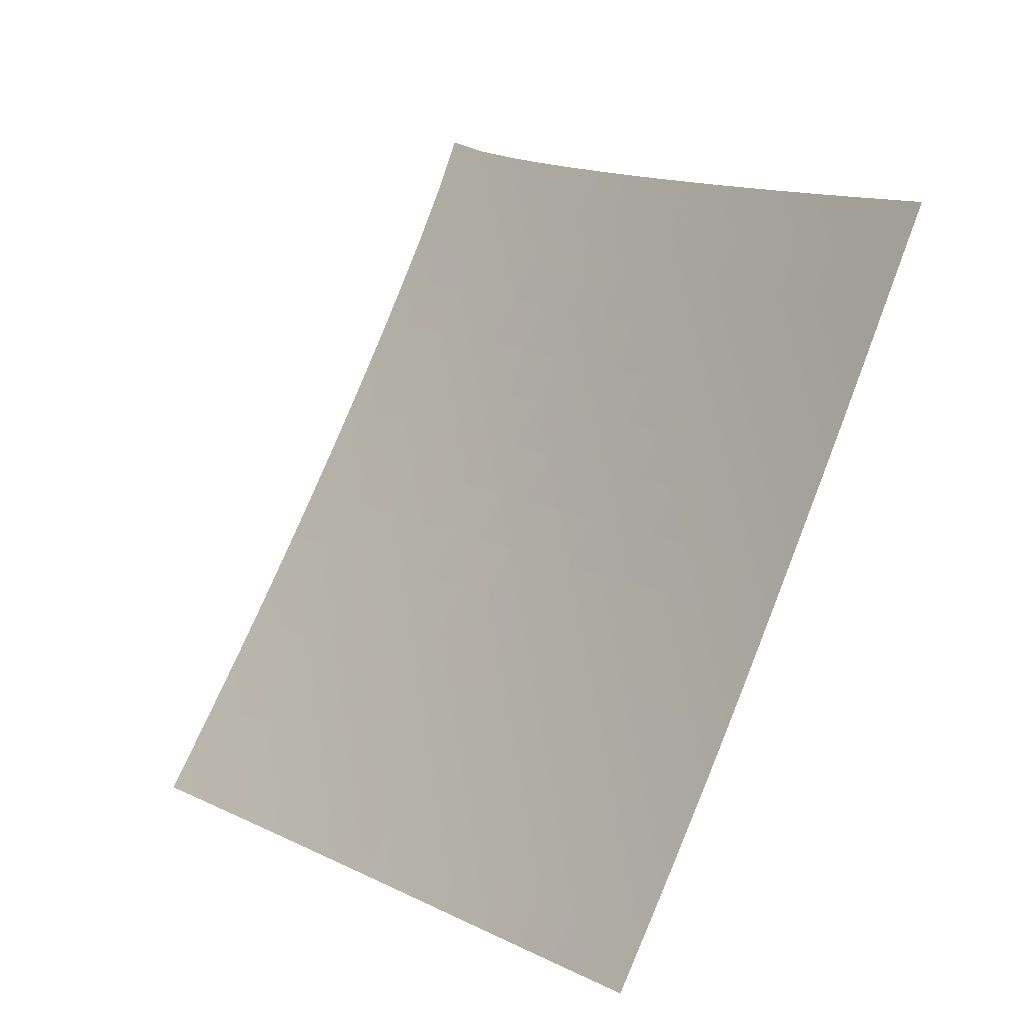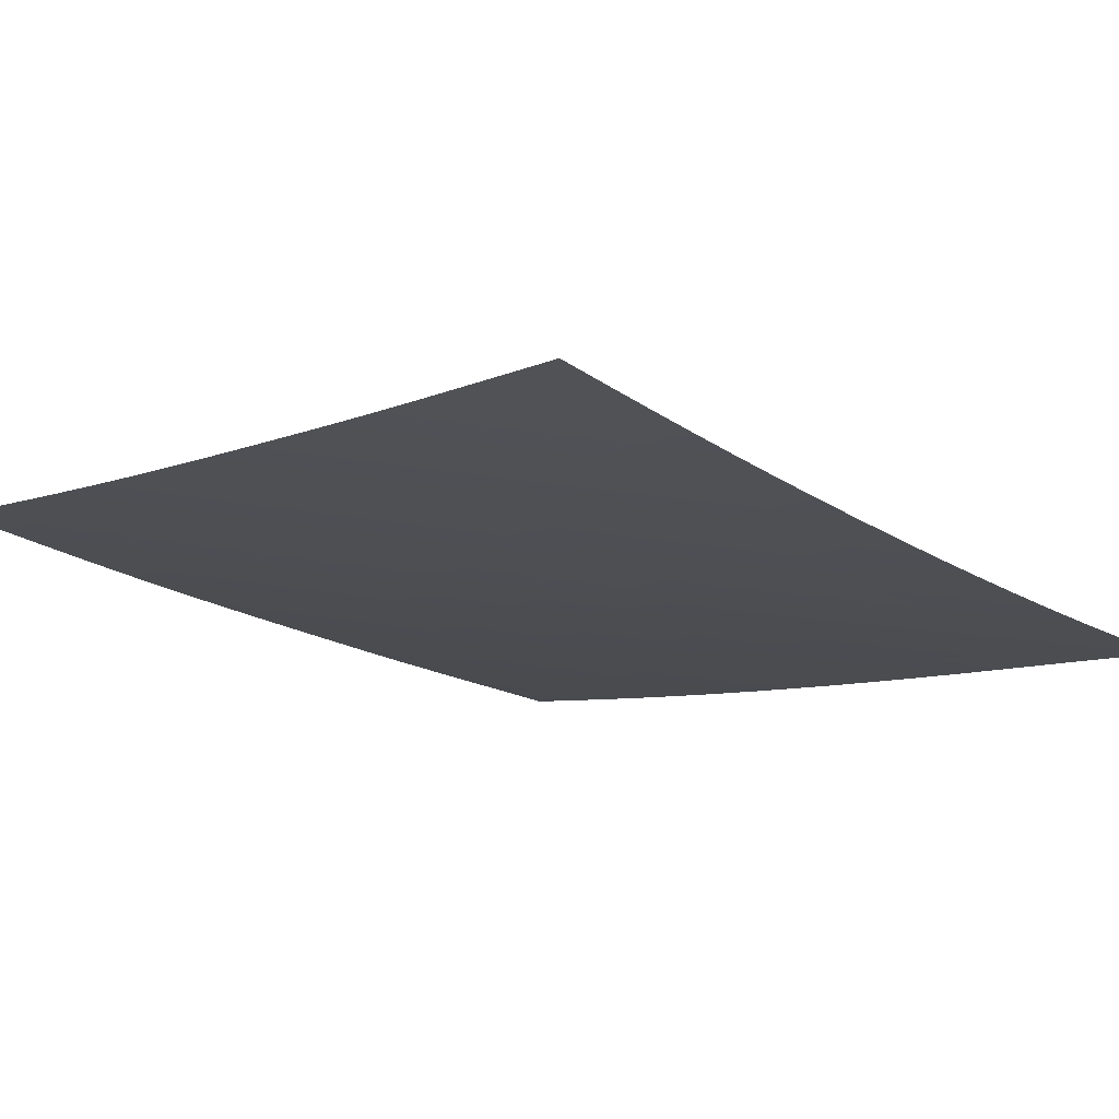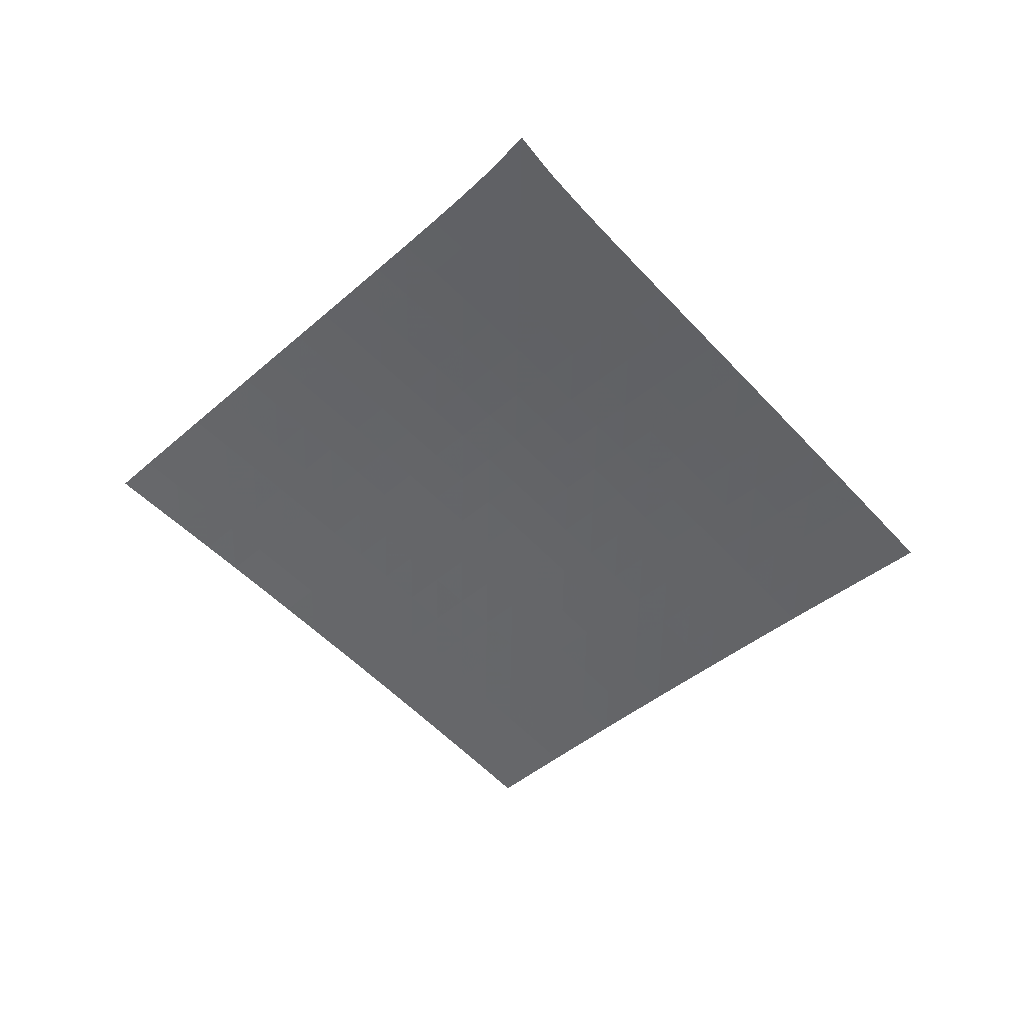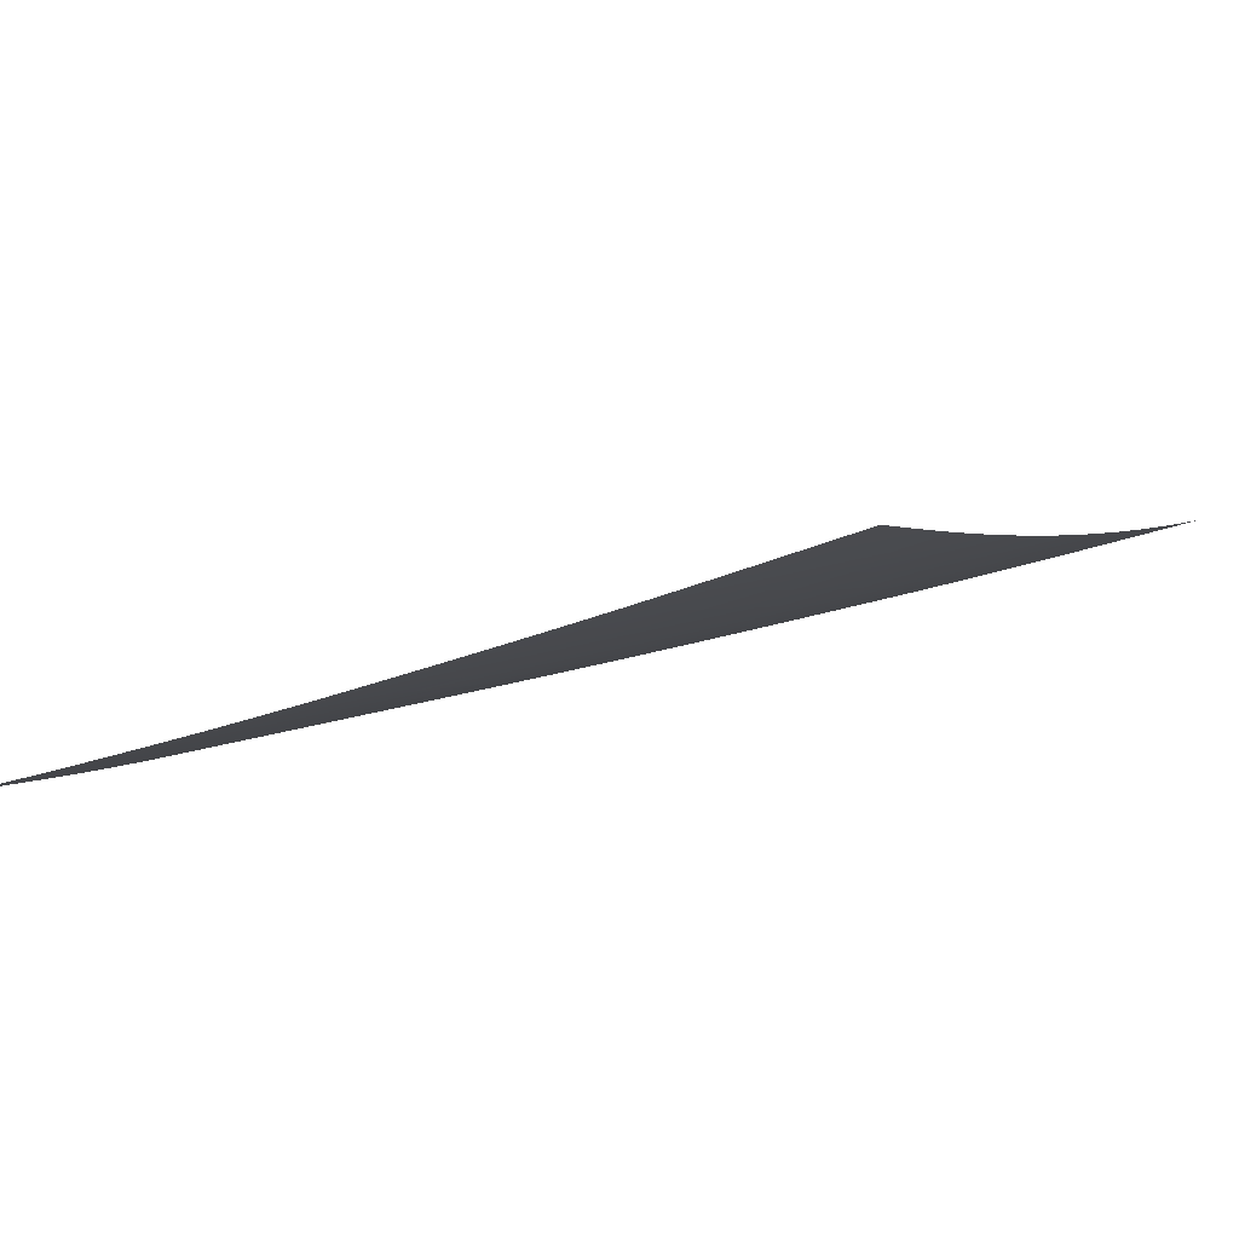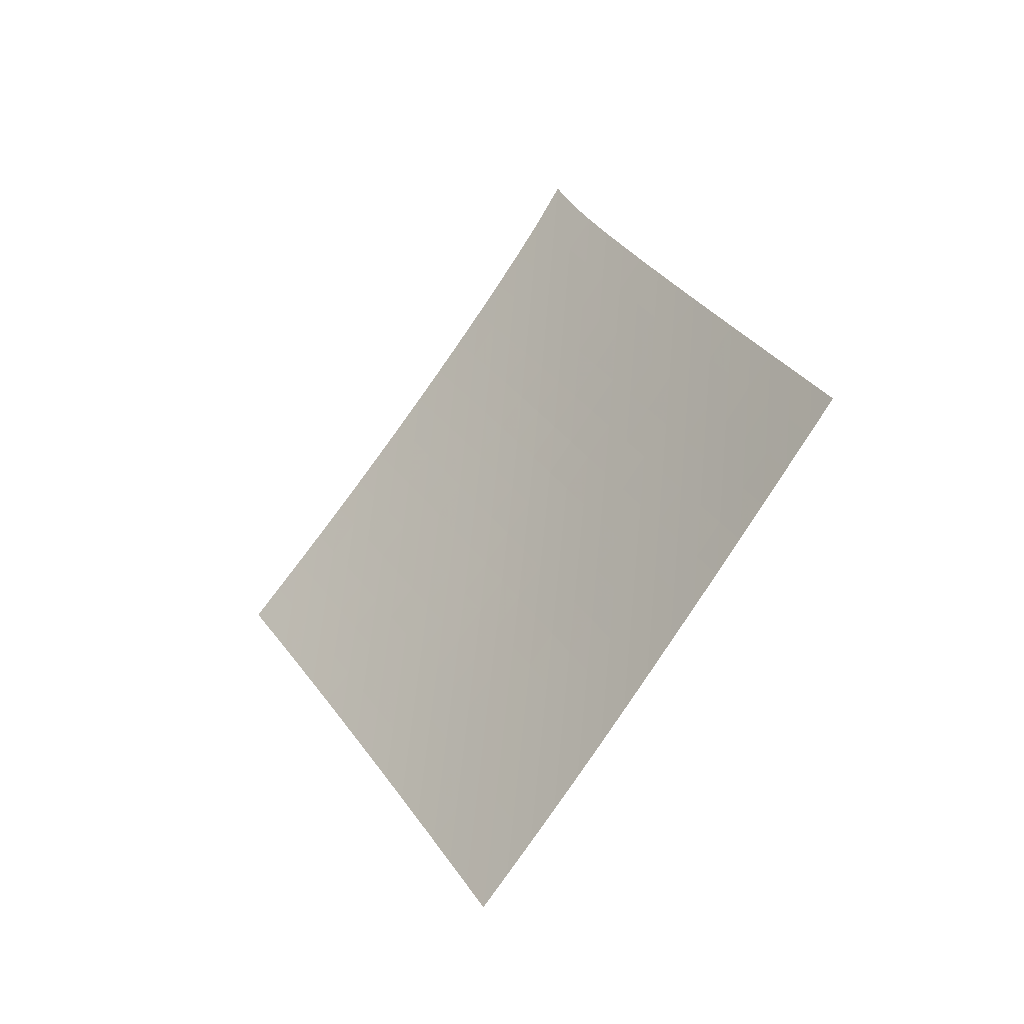
<metadata>
{"format":"obj","ext":"obj","renderer":"f3d","projection":"perspective","resolution":1024,"background":"white","views":[{"elev":55.6,"azim":-13.8,"up":"+Z"},{"elev":28.6,"azim":88.4,"up":"+Z"},{"elev":45.6,"azim":-38.0,"up":"+Y"},{"elev":41.2,"azim":60.4,"up":"+Z"},{"elev":-22.7,"azim":-0.5,"up":"+Y"}]}
</metadata>
<code>
v -6.504 -0.04832 6.504
v -1.186 -9.575 14.16
v -14.16 -9.575 1.186
v -8.284 -18.74 8.284
v -13.63 -8.975 1.517
v -13.1 -8.373 1.85
v -12.57 -7.77 2.187
v -12.05 -7.164 2.527
v -11.53 -6.557 2.871
v -11.02 -5.947 3.219
v -10.51 -5.334 3.57
v -10 -4.718 3.925
v -9.497 -4.097 4.283
v -8.997 -3.471 4.646
v -8.5 -2.839 5.011
v -8.005 -2.196 5.381
v -7.51 -1.536 5.753
v -7.012 -0.8406 6.129
v -6.129 -0.8406 7.012
v -5.753 -1.536 7.51
v -5.381 -2.196 8.005
v -5.011 -2.839 8.5
v -4.646 -3.471 8.997
v -4.283 -4.097 9.497
v -3.925 -4.718 10
v -3.57 -5.334 10.51
v -3.219 -5.947 11.02
v -2.871 -6.557 11.53
v -2.527 -7.164 12.05
v -2.187 -7.77 12.57
v -1.85 -8.373 13.1
v -1.517 -8.975 13.63
v -1.643 -10.19 13.75
v -2.099 -10.8 13.34
v -2.556 -11.41 12.93
v -3.015 -12.02 12.53
v -3.478 -12.63 12.13
v -3.944 -13.25 11.73
v -4.412 -13.86 11.33
v -4.882 -14.47 10.94
v -5.355 -15.08 10.55
v -5.832 -15.69 10.16
v -6.314 -16.31 9.78
v -6.8 -16.92 9.401
v -7.291 -17.52 9.025
v -7.786 -18.13 8.653
v -8.653 -18.13 7.786
v -9.025 -17.52 7.291
v -9.401 -16.92 6.8
v -9.78 -16.31 6.314
v -10.16 -15.69 5.832
v -10.55 -15.08 5.355
v -10.94 -14.47 4.882
v -11.33 -13.86 4.412
v -11.73 -13.25 3.944
v -12.13 -12.63 3.478
v -12.53 -12.02 3.015
v -12.93 -11.41 2.556
v -13.34 -10.8 2.099
v -13.75 -10.19 1.643
v -6.622 -1.477 6.622
v -7.113 -2.142 6.242
v -7.605 -2.796 5.867
v -8.1 -3.438 5.494
v -8.597 -4.072 5.125
v -9.097 -4.7 4.76
v -9.6 -5.322 4.399
v -10.11 -5.94 4.041
v -10.62 -6.554 3.687
v -11.13 -7.166 3.337
v -11.65 -7.774 2.99
v -12.17 -8.38 2.648
v -12.69 -8.984 2.309
v -13.22 -9.586 1.975
v -6.242 -2.142 7.113
v -6.728 -2.773 6.728
v -7.216 -3.412 6.349
v -7.707 -4.049 5.974
v -8.202 -4.68 5.603
v -8.7 -5.307 5.236
v -9.202 -5.929 4.872
v -9.707 -6.548 4.513
v -10.22 -7.163 4.157
v -10.73 -7.775 3.804
v -11.24 -8.384 3.455
v -11.76 -8.991 3.11
v -12.28 -9.595 2.769
v -12.81 -10.2 2.432
v -5.867 -2.796 7.605
v -6.349 -3.412 7.216
v -6.833 -4.038 6.833
v -7.32 -4.667 6.455
v -7.812 -5.294 6.081
v -8.307 -5.918 5.712
v -8.807 -6.539 5.346
v -9.311 -7.157 4.985
v -9.818 -7.772 4.628
v -10.33 -8.385 4.273
v -10.84 -8.994 3.922
v -11.36 -9.602 3.574
v -11.88 -10.21 3.231
v -12.4 -10.81 2.892
v -5.494 -3.438 8.1
v -5.974 -4.049 7.707
v -6.455 -4.667 7.32
v -6.938 -5.289 6.938
v -7.426 -5.911 6.561
v -7.919 -6.533 6.189
v -8.417 -7.152 5.822
v -8.919 -7.769 5.46
v -9.425 -8.383 5.101
v -9.934 -8.996 4.745
v -10.45 -9.605 4.392
v -10.96 -10.21 4.042
v -11.48 -10.82 3.696
v -12 -11.42 3.354
v -5.125 -4.072 8.597
v -5.603 -4.68 8.202
v -6.081 -5.294 7.812
v -6.561 -5.911 7.426
v -7.046 -6.53 7.046
v -7.536 -7.149 6.671
v -8.031 -7.766 6.301
v -8.531 -8.382 5.937
v -9.035 -8.995 5.577
v -9.543 -9.607 5.22
v -10.05 -10.22 4.865
v -10.57 -10.82 4.513
v -11.08 -11.43 4.165
v -11.6 -12.03 3.82
v -4.76 -4.7 9.097
v -5.236 -5.307 8.7
v -5.712 -5.918 8.307
v -6.189 -6.533 7.919
v -6.671 -7.149 7.536
v -7.157 -7.765 7.157
v -7.649 -8.381 6.785
v -8.147 -8.995 6.418
v -8.649 -9.608 6.056
v -9.155 -10.22 5.697
v -9.664 -10.83 5.341
v -10.18 -11.44 4.987
v -10.69 -12.04 4.637
v -11.21 -12.64 4.289
v -4.399 -5.322 9.6
v -4.872 -5.929 9.202
v -5.346 -6.539 8.807
v -5.822 -7.152 8.417
v -6.301 -7.766 8.031
v -6.785 -8.381 7.649
v -7.273 -8.996 7.273
v -7.768 -9.609 6.903
v -8.267 -10.22 6.538
v -8.771 -10.83 6.177
v -9.278 -11.44 5.819
v -9.788 -12.05 5.464
v -10.3 -12.65 5.11
v -10.82 -13.26 4.76
v -4.041 -5.94 10.11
v -4.513 -6.548 9.707
v -4.985 -7.157 9.311
v -5.46 -7.769 8.919
v -5.937 -8.382 8.531
v -6.418 -8.995 8.147
v -6.903 -9.609 7.768
v -7.394 -10.22 7.394
v -7.89 -10.83 7.026
v -8.391 -11.44 6.662
v -8.895 -12.05 6.301
v -9.402 -12.66 5.942
v -9.912 -13.26 5.586
v -10.43 -13.87 5.233
v -3.687 -6.554 10.62
v -4.157 -7.163 10.22
v -4.628 -7.772 9.818
v -5.101 -8.383 9.425
v -5.577 -8.995 9.035
v -6.056 -9.608 8.649
v -6.538 -10.22 8.267
v -7.026 -10.83 7.89
v -7.518 -11.44 7.518
v -8.016 -12.05 7.151
v -8.517 -12.66 6.787
v -9.021 -13.27 6.425
v -9.527 -13.88 6.066
v -10.04 -14.48 5.709
v -3.337 -7.166 11.13
v -3.804 -7.775 10.73
v -4.273 -8.385 10.33
v -4.745 -8.996 9.934
v -5.22 -9.607 9.543
v -5.697 -10.22 9.155
v -6.177 -10.83 8.771
v -6.662 -11.44 8.391
v -7.151 -12.05 8.016
v -7.645 -12.66 7.645
v -8.143 -13.27 7.277
v -8.643 -13.88 6.912
v -9.147 -14.49 6.55
v -9.653 -15.09 6.189
v -2.99 -7.774 11.65
v -3.455 -8.384 11.24
v -3.922 -8.994 10.84
v -4.392 -9.605 10.45
v -4.865 -10.22 10.05
v -5.341 -10.83 9.664
v -5.819 -11.44 9.278
v -6.301 -12.05 8.895
v -6.787 -12.66 8.517
v -7.277 -13.27 8.143
v -7.772 -13.88 7.772
v -8.27 -14.49 7.404
v -8.77 -15.1 7.038
v -9.274 -15.7 6.675
v -2.648 -8.38 12.17
v -3.11 -8.991 11.76
v -3.574 -9.602 11.36
v -4.042 -10.21 10.96
v -4.513 -10.82 10.57
v -4.987 -11.44 10.18
v -5.464 -12.05 9.788
v -5.942 -12.66 9.402
v -6.425 -13.27 9.021
v -6.912 -13.88 8.643
v -7.404 -14.49 8.27
v -7.899 -15.1 7.899
v -8.397 -15.71 7.53
v -8.897 -16.31 7.164
v -2.309 -8.984 12.69
v -2.769 -9.595 12.28
v -3.231 -10.21 11.88
v -3.696 -10.82 11.48
v -4.165 -11.43 11.08
v -4.637 -12.04 10.69
v -5.11 -12.65 10.3
v -5.586 -13.26 9.912
v -6.066 -13.88 9.527
v -6.55 -14.49 9.147
v -7.038 -15.1 8.77
v -7.53 -15.71 8.397
v -8.026 -16.31 8.026
v -8.524 -16.92 7.657
v -1.975 -9.586 13.22
v -2.432 -10.2 12.81
v -2.892 -10.81 12.4
v -3.354 -11.42 12
v -3.82 -12.03 11.6
v -4.289 -12.64 11.21
v -4.76 -13.26 10.82
v -5.233 -13.87 10.43
v -5.709 -14.48 10.04
v -6.189 -15.09 9.653
v -6.675 -15.7 9.274
v -7.164 -16.31 8.897
v -7.657 -16.92 8.524
v -8.154 -17.53 8.154
f 256 46 4
f 256 4 47
f 5 74 60
f 5 60 3
f 74 88 59
f 74 59 60
f 88 102 58
f 88 58 59
f 102 116 57
f 102 57 58
f 116 130 56
f 116 56 57
f 130 144 55
f 130 55 56
f 144 158 54
f 144 54 55
f 158 172 53
f 158 53 54
f 172 186 52
f 172 52 53
f 186 200 51
f 186 51 52
f 200 214 50
f 200 50 51
f 214 228 49
f 214 49 50
f 228 242 48
f 228 48 49
f 242 256 47
f 242 47 48
f 1 19 61
f 1 61 18
f 18 61 62
f 18 62 17
f 17 62 63
f 17 63 16
f 16 63 64
f 16 64 15
f 15 64 65
f 15 65 14
f 14 65 66
f 14 66 13
f 13 66 67
f 13 67 12
f 12 67 68
f 12 68 11
f 11 68 69
f 11 69 10
f 10 69 70
f 10 70 9
f 9 70 71
f 9 71 8
f 8 71 72
f 8 72 7
f 7 72 73
f 7 73 6
f 6 73 74
f 6 74 5
f 19 20 75
f 19 75 61
f 61 75 76
f 61 76 62
f 62 76 77
f 62 77 63
f 63 77 78
f 63 78 64
f 64 78 79
f 64 79 65
f 65 79 80
f 65 80 66
f 66 80 81
f 66 81 67
f 67 81 82
f 67 82 68
f 68 82 83
f 68 83 69
f 69 83 84
f 69 84 70
f 70 84 85
f 70 85 71
f 71 85 86
f 71 86 72
f 72 86 87
f 72 87 73
f 73 87 88
f 73 88 74
f 20 21 89
f 20 89 75
f 75 89 90
f 75 90 76
f 76 90 91
f 76 91 77
f 77 91 92
f 77 92 78
f 78 92 93
f 78 93 79
f 79 93 94
f 79 94 80
f 80 94 95
f 80 95 81
f 81 95 96
f 81 96 82
f 82 96 97
f 82 97 83
f 83 97 98
f 83 98 84
f 84 98 99
f 84 99 85
f 85 99 100
f 85 100 86
f 86 100 101
f 86 101 87
f 87 101 102
f 87 102 88
f 21 22 103
f 21 103 89
f 89 103 104
f 89 104 90
f 90 104 105
f 90 105 91
f 91 105 106
f 91 106 92
f 92 106 107
f 92 107 93
f 93 107 108
f 93 108 94
f 94 108 109
f 94 109 95
f 95 109 110
f 95 110 96
f 96 110 111
f 96 111 97
f 97 111 112
f 97 112 98
f 98 112 113
f 98 113 99
f 99 113 114
f 99 114 100
f 100 114 115
f 100 115 101
f 101 115 116
f 101 116 102
f 22 23 117
f 22 117 103
f 103 117 118
f 103 118 104
f 104 118 119
f 104 119 105
f 105 119 120
f 105 120 106
f 106 120 121
f 106 121 107
f 107 121 122
f 107 122 108
f 108 122 123
f 108 123 109
f 109 123 124
f 109 124 110
f 110 124 125
f 110 125 111
f 111 125 126
f 111 126 112
f 112 126 127
f 112 127 113
f 113 127 128
f 113 128 114
f 114 128 129
f 114 129 115
f 115 129 130
f 115 130 116
f 23 24 131
f 23 131 117
f 117 131 132
f 117 132 118
f 118 132 133
f 118 133 119
f 119 133 134
f 119 134 120
f 120 134 135
f 120 135 121
f 121 135 136
f 121 136 122
f 122 136 137
f 122 137 123
f 123 137 138
f 123 138 124
f 124 138 139
f 124 139 125
f 125 139 140
f 125 140 126
f 126 140 141
f 126 141 127
f 127 141 142
f 127 142 128
f 128 142 143
f 128 143 129
f 129 143 144
f 129 144 130
f 24 25 145
f 24 145 131
f 131 145 146
f 131 146 132
f 132 146 147
f 132 147 133
f 133 147 148
f 133 148 134
f 134 148 149
f 134 149 135
f 135 149 150
f 135 150 136
f 136 150 151
f 136 151 137
f 137 151 152
f 137 152 138
f 138 152 153
f 138 153 139
f 139 153 154
f 139 154 140
f 140 154 155
f 140 155 141
f 141 155 156
f 141 156 142
f 142 156 157
f 142 157 143
f 143 157 158
f 143 158 144
f 25 26 159
f 25 159 145
f 145 159 160
f 145 160 146
f 146 160 161
f 146 161 147
f 147 161 162
f 147 162 148
f 148 162 163
f 148 163 149
f 149 163 164
f 149 164 150
f 150 164 165
f 150 165 151
f 151 165 166
f 151 166 152
f 152 166 167
f 152 167 153
f 153 167 168
f 153 168 154
f 154 168 169
f 154 169 155
f 155 169 170
f 155 170 156
f 156 170 171
f 156 171 157
f 157 171 172
f 157 172 158
f 26 27 173
f 26 173 159
f 159 173 174
f 159 174 160
f 160 174 175
f 160 175 161
f 161 175 176
f 161 176 162
f 162 176 177
f 162 177 163
f 163 177 178
f 163 178 164
f 164 178 179
f 164 179 165
f 165 179 180
f 165 180 166
f 166 180 181
f 166 181 167
f 167 181 182
f 167 182 168
f 168 182 183
f 168 183 169
f 169 183 184
f 169 184 170
f 170 184 185
f 170 185 171
f 171 185 186
f 171 186 172
f 27 28 187
f 27 187 173
f 173 187 188
f 173 188 174
f 174 188 189
f 174 189 175
f 175 189 190
f 175 190 176
f 176 190 191
f 176 191 177
f 177 191 192
f 177 192 178
f 178 192 193
f 178 193 179
f 179 193 194
f 179 194 180
f 180 194 195
f 180 195 181
f 181 195 196
f 181 196 182
f 182 196 197
f 182 197 183
f 183 197 198
f 183 198 184
f 184 198 199
f 184 199 185
f 185 199 200
f 185 200 186
f 28 29 201
f 28 201 187
f 187 201 202
f 187 202 188
f 188 202 203
f 188 203 189
f 189 203 204
f 189 204 190
f 190 204 205
f 190 205 191
f 191 205 206
f 191 206 192
f 192 206 207
f 192 207 193
f 193 207 208
f 193 208 194
f 194 208 209
f 194 209 195
f 195 209 210
f 195 210 196
f 196 210 211
f 196 211 197
f 197 211 212
f 197 212 198
f 198 212 213
f 198 213 199
f 199 213 214
f 199 214 200
f 29 30 215
f 29 215 201
f 201 215 216
f 201 216 202
f 202 216 217
f 202 217 203
f 203 217 218
f 203 218 204
f 204 218 219
f 204 219 205
f 205 219 220
f 205 220 206
f 206 220 221
f 206 221 207
f 207 221 222
f 207 222 208
f 208 222 223
f 208 223 209
f 209 223 224
f 209 224 210
f 210 224 225
f 210 225 211
f 211 225 226
f 211 226 212
f 212 226 227
f 212 227 213
f 213 227 228
f 213 228 214
f 30 31 229
f 30 229 215
f 215 229 230
f 215 230 216
f 216 230 231
f 216 231 217
f 217 231 232
f 217 232 218
f 218 232 233
f 218 233 219
f 219 233 234
f 219 234 220
f 220 234 235
f 220 235 221
f 221 235 236
f 221 236 222
f 222 236 237
f 222 237 223
f 223 237 238
f 223 238 224
f 224 238 239
f 224 239 225
f 225 239 240
f 225 240 226
f 226 240 241
f 226 241 227
f 227 241 242
f 227 242 228
f 31 32 243
f 31 243 229
f 229 243 244
f 229 244 230
f 230 244 245
f 230 245 231
f 231 245 246
f 231 246 232
f 232 246 247
f 232 247 233
f 233 247 248
f 233 248 234
f 234 248 249
f 234 249 235
f 235 249 250
f 235 250 236
f 236 250 251
f 236 251 237
f 237 251 252
f 237 252 238
f 238 252 253
f 238 253 239
f 239 253 254
f 239 254 240
f 240 254 255
f 240 255 241
f 241 255 256
f 241 256 242
f 32 2 33
f 32 33 243
f 243 33 34
f 243 34 244
f 244 34 35
f 244 35 245
f 245 35 36
f 245 36 246
f 246 36 37
f 246 37 247
f 247 37 38
f 247 38 248
f 248 38 39
f 248 39 249
f 249 39 40
f 249 40 250
f 250 40 41
f 250 41 251
f 251 41 42
f 251 42 252
f 252 42 43
f 252 43 253
f 253 43 44
f 253 44 254
f 254 44 45
f 254 45 255
f 255 45 46
f 255 46 256

</code>
